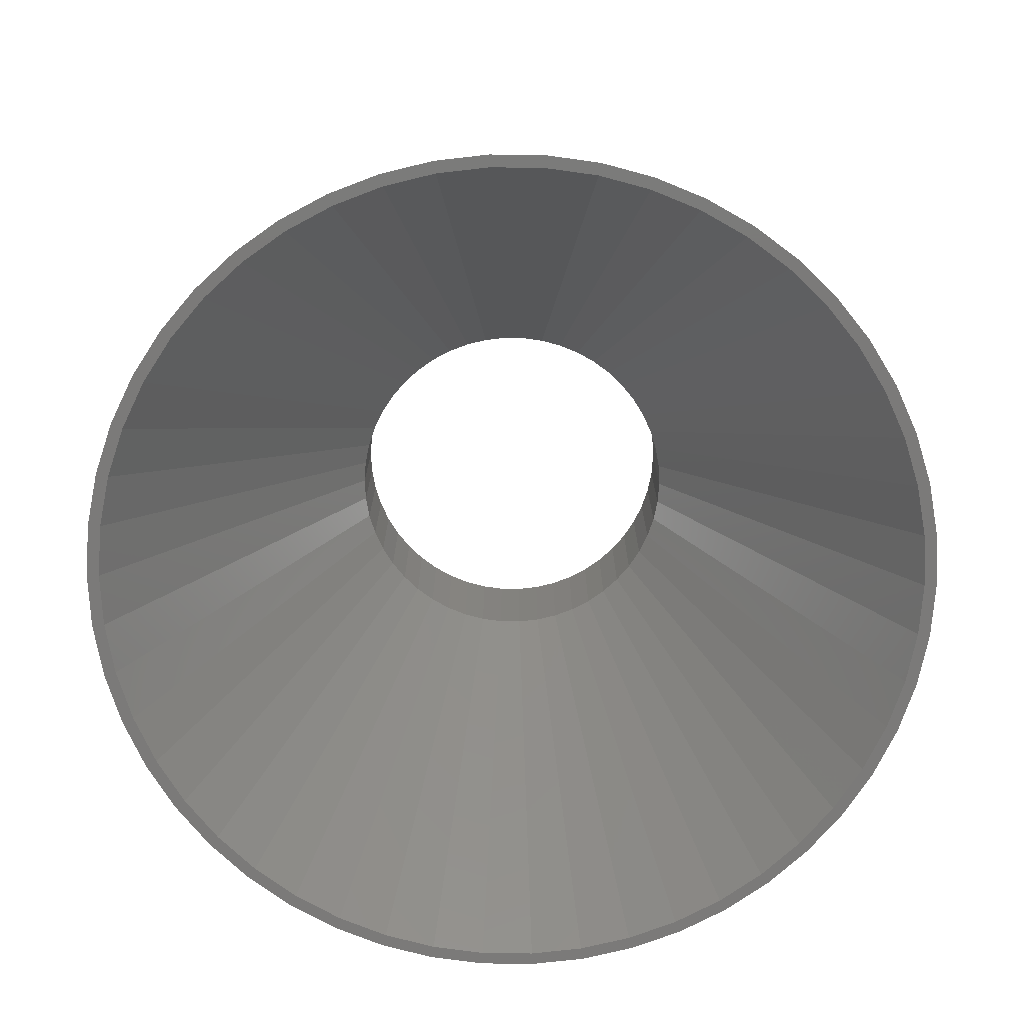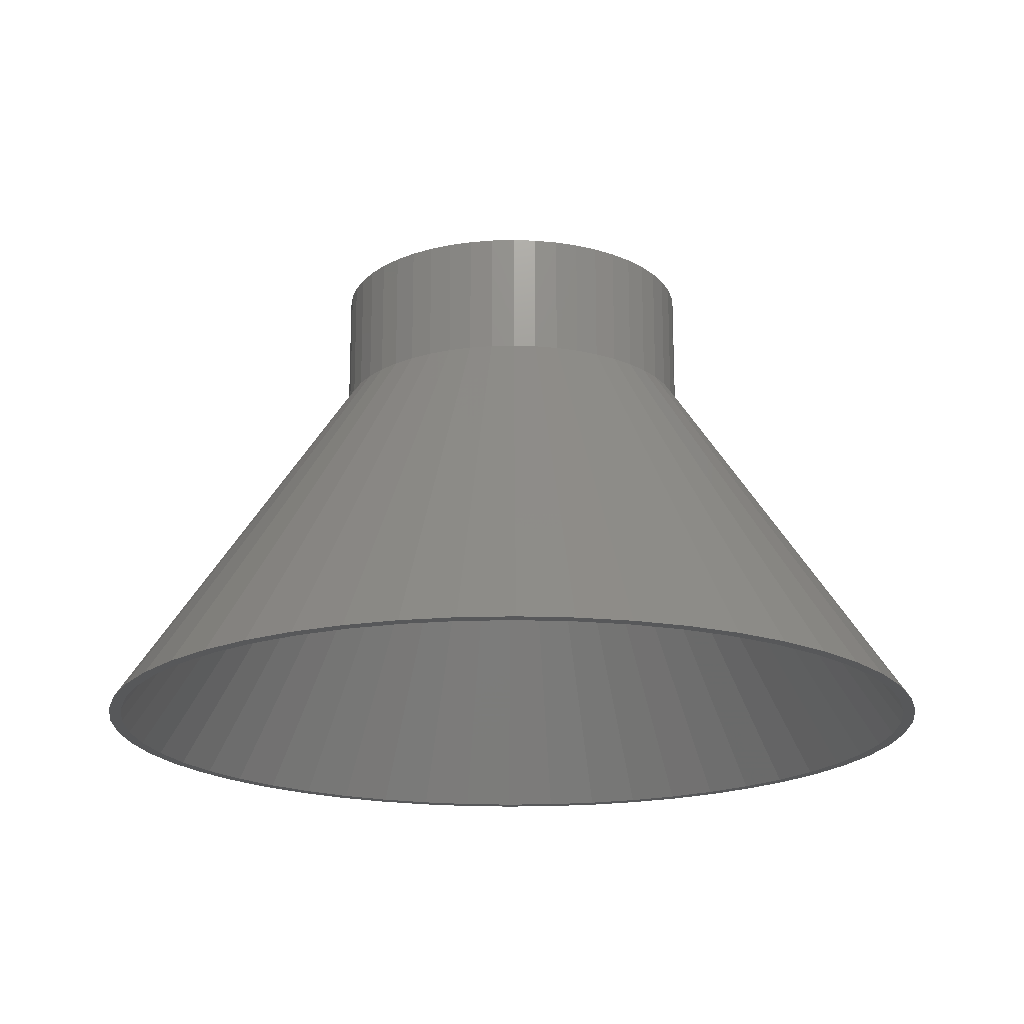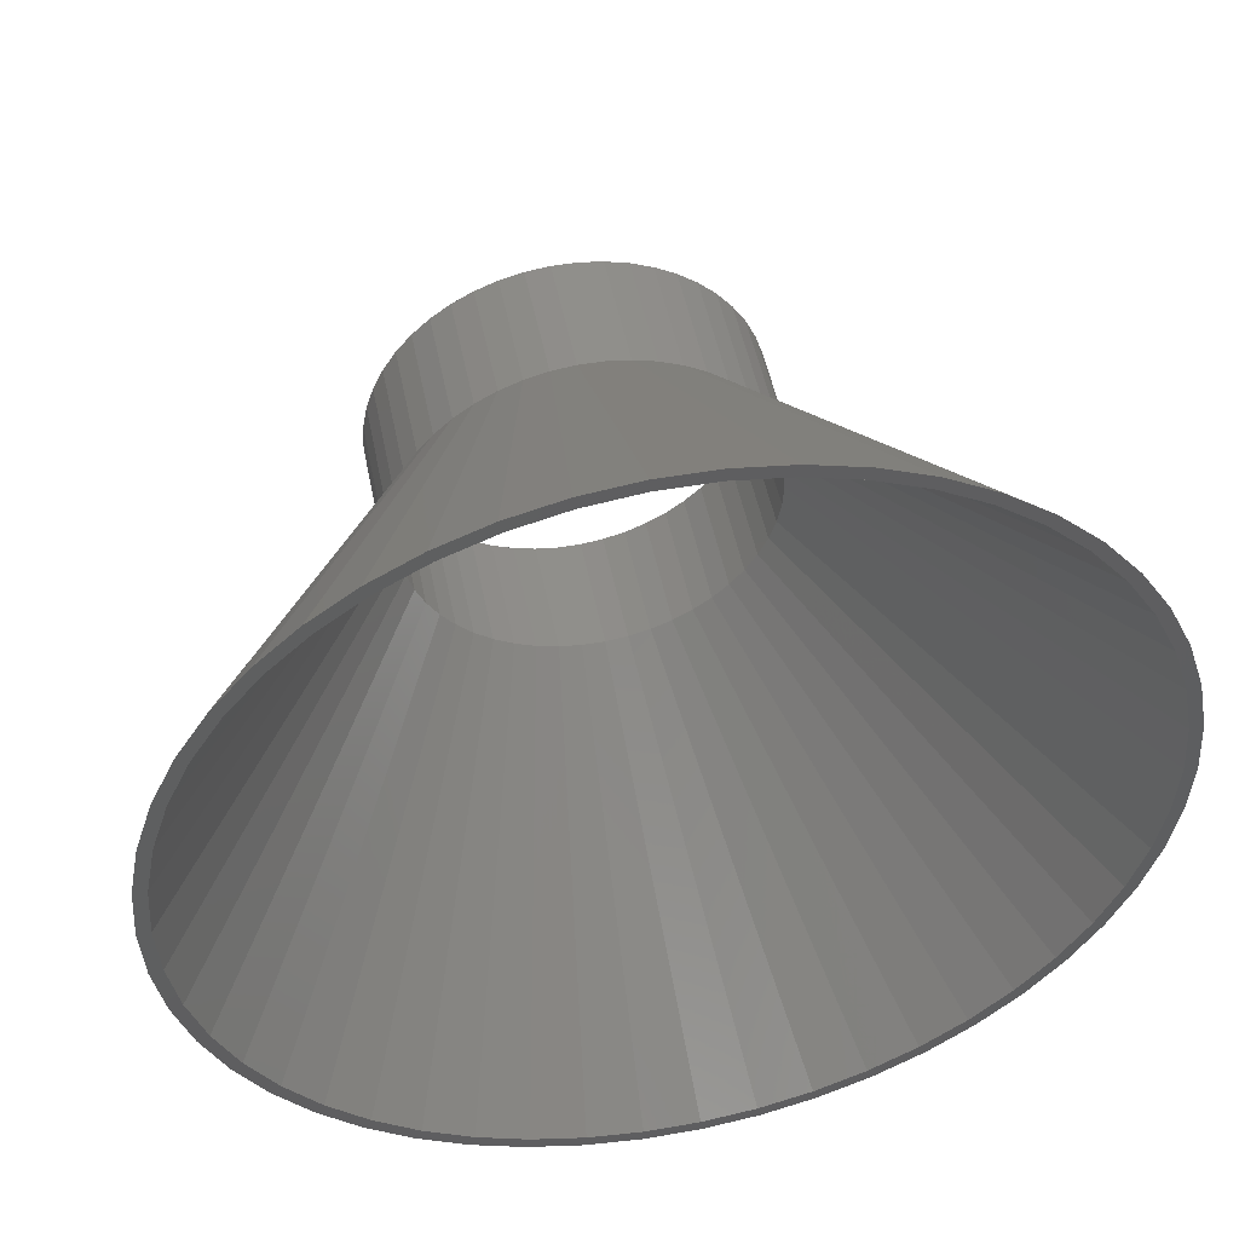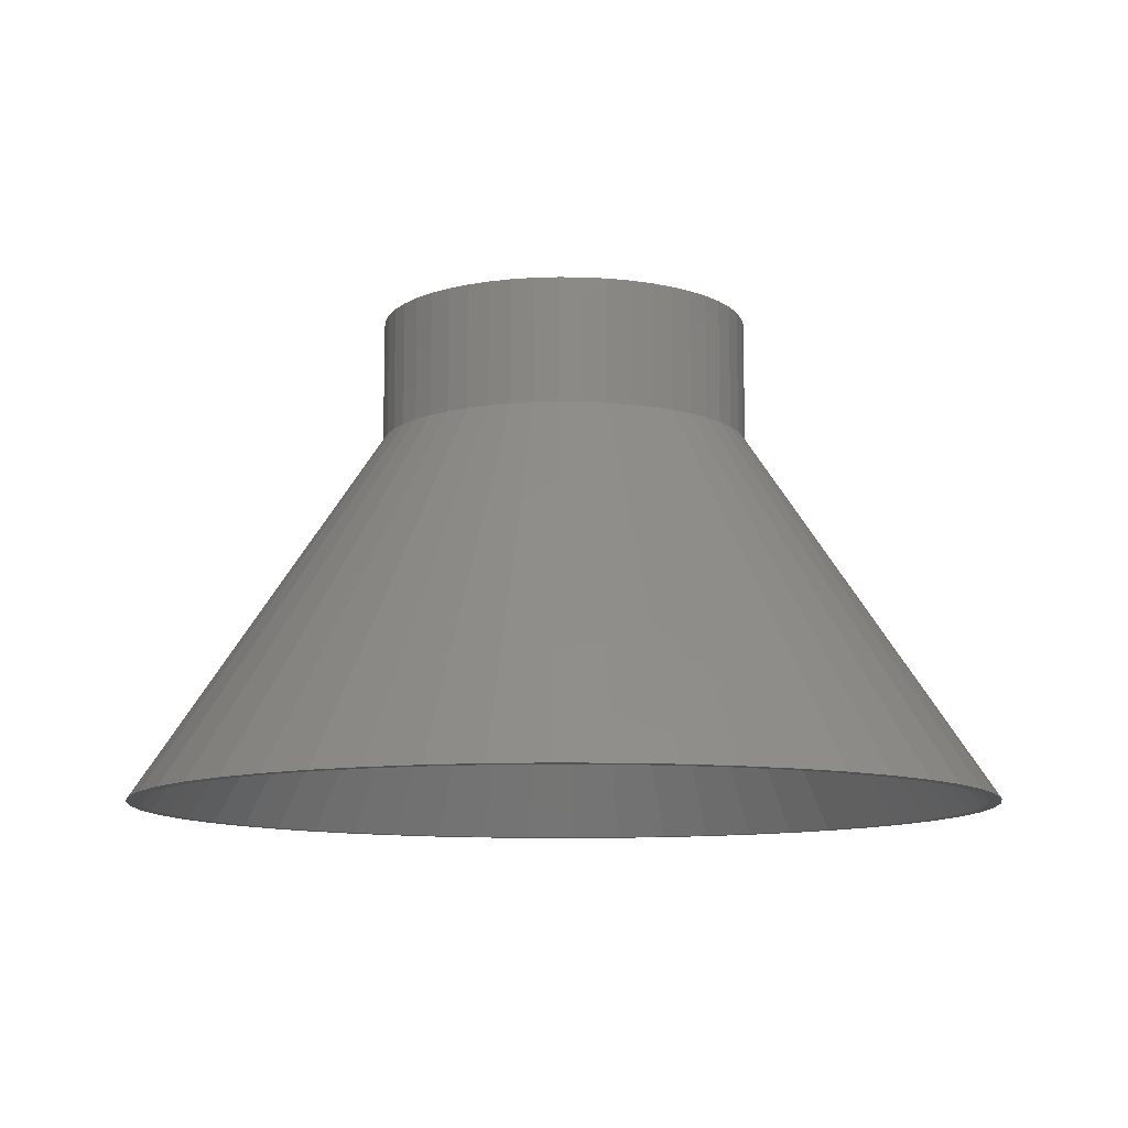
<metadata>
{"format":"stl","ext":"stl","renderer":"f3d","projection":"perspective","resolution":1024,"background":"white","views":[{"elev":-73.6,"azim":107.3,"up":"+Z"},{"elev":-18.8,"azim":-148.1,"up":"+Z"},{"elev":49.0,"azim":168.9,"up":"+Y"},{"elev":-10.4,"azim":-59.7,"up":"+Z"}]}
</metadata>
<code>
# stl→obj: 300 verts, 600 faces
v 34.72 4.387 0
v 15 0 30
v 35 0 0
v 33.9 8.704 0
v 14.53 3.73 30
v 22.31 -26.97 0
v 9.561 -11.56 30
v 18.75 -29.55 0
v 14.9 31.67 0
v 6.387 13.57 30
v 18.75 29.55 0
v 33.9 -8.704 0
v 13.95 -5.522 30
v 32.54 -12.88 0
v -10.93 10.27 30
v -25.51 23.96 0
v -12.14 8.817 30
v -34.72 4.387 0
v -35 0 0
v -15 0 30
v 30.67 16.86 0
v 13.14 7.226 30
v 32.54 12.88 0
v 25.51 23.96 0
v 12.14 8.817 30
v 28.32 20.57 0
v 6.387 -13.57 30
v 14.9 -31.67 0
v 34.72 -4.387 0
v -30.67 16.86 0
v -32.54 12.88 0
v -13.14 7.226 30
v -9.561 11.56 30
v -13.95 5.522 30
v -33.9 8.704 0
v -14.53 3.73 30
v -14.88 1.88 30
v -13.14 -7.226 30
v -30.67 -16.86 0
v -28.32 -20.57 0
v 6.558 34.38 0
v 4.635 14.27 30
v 10.82 33.29 0
v 10.93 10.27 30
v 22.31 26.97 0
v 9.561 11.56 30
v 13.95 5.522 30
v 10.82 -33.29 0
v 4.635 -14.27 30
v 6.558 -34.38 0
v 30.67 -16.86 0
v 13.14 -7.226 30
v 28.32 -20.57 0
v 14.53 -3.73 30
v -28.32 20.57 0
v -10.82 33.29 0
v -14.9 31.67 0
v -4.635 14.27 30
v -2.198 34.93 0
v -6.558 34.38 0
v -0.9419 14.97 30
v -18.75 29.55 0
v -6.387 13.57 30
v -22.31 26.97 0
v 2.198 34.93 0
v 0.9419 14.97 30
v -4.635 -14.27 30
v -14.9 -31.67 0
v -10.82 -33.29 0
v -8.037 -12.66 30
v -18.75 -29.55 0
v -6.387 -13.57 30
v -34.72 -4.387 0
v -12.14 -8.817 30
v -25.51 -23.96 0
v 8.037 12.66 30
v 0.9419 -14.97 30
v 2.198 -34.93 0
v -2.198 -34.93 0
v -0.9419 -14.97 30
v 10.93 -10.27 30
v 25.51 -23.96 0
v 12.14 -8.817 30
v -8.037 12.66 30
v -2.811 14.73 30
v 2.811 14.73 30
v 2.811 -14.73 30
v -6.558 -34.38 0
v -2.811 -14.73 30
v -10.93 -10.27 30
v -32.54 -12.88 0
v 34 0 0
v 33.73 -4.261 0
v 32.93 -8.455 0
v 31.61 -12.52 0
v 29.79 -16.38 0
v 27.51 -19.98 0
v 24.78 -23.27 0
v 21.67 -26.2 0
v 18.22 -28.71 0
v 14.48 -30.76 0
v 10.51 -32.34 0
v 6.371 -33.4 0
v 2.135 -33.93 0
v -2.135 -33.93 0
v -6.371 -33.4 0
v -10.51 -32.34 0
v -14.48 -30.76 0
v -18.22 -28.71 0
v -21.67 -26.2 0
v -22.31 -26.97 0
v -24.78 -23.27 0
v -27.51 -19.98 0
v -29.79 -16.38 0
v -31.61 -12.52 0
v -32.93 -8.455 0
v -33.9 -8.704 0
v -33.73 -4.261 0
v -34 0 0
v 33.73 4.261 0
v 32.93 8.455 0
v 31.61 12.52 0
v 29.79 16.38 0
v 27.51 19.98 0
v 24.78 23.27 0
v 21.67 26.2 0
v 18.22 28.71 0
v 14.48 30.76 0
v 10.51 32.34 0
v 6.371 33.4 0
v 2.135 33.93 0
v -2.135 33.93 0
v -6.371 33.4 0
v -10.51 32.34 0
v -14.48 30.76 0
v -18.22 28.71 0
v -21.67 26.2 0
v -24.78 23.27 0
v -27.51 19.98 0
v -29.79 16.38 0
v -31.61 12.52 0
v -32.93 8.455 0
v -33.73 4.261 0
v -14.53 -3.73 30
v 14.88 1.88 30
v -9.561 -11.56 30
v -13.95 -5.522 30
v -14.88 -1.88 30
v 8.037 -12.66 30
v 14.88 -1.88 30
v 14 0 30
v 13.89 1.755 30
v 5.961 -12.67 30
v 4.326 -13.31 30
v 10.21 9.584 30
v -10.21 9.584 30
v -7.502 11.82 30
v -11.33 8.229 30
v -14 0 30
v -13.89 -1.755 30
v 12.27 6.745 30
v 10.21 -9.584 30
v -12.27 6.745 30
v -13.02 5.154 30
v -4.326 13.31 30
v -13.89 1.755 30
v -10.21 -9.584 30
v 4.326 13.31 30
v 5.961 12.67 30
v 13.02 5.154 30
v 13.56 3.482 30
v -8.924 -10.79 30
v 13.02 -5.154 30
v 12.27 -6.745 30
v 13.89 -1.755 30
v 13.56 -3.482 30
v 2.623 13.75 30
v -5.961 -12.67 30
v -12.27 -6.745 30
v -11.33 -8.229 30
v 7.502 11.82 30
v 11.33 8.229 30
v 0.8791 -13.97 30
v 2.623 -13.75 30
v 7.502 -11.82 30
v 11.33 -8.229 30
v -5.961 12.67 30
v -8.924 10.79 30
v -0.8791 13.97 30
v 0.8791 13.97 30
v -13.56 3.482 30
v -13.02 -5.154 30
v 8.924 10.79 30
v -7.502 -11.82 30
v -4.326 -13.31 30
v -2.623 -13.75 30
v -0.8791 -13.97 30
v 8.924 -10.79 30
v -2.623 13.75 30
v -13.56 -3.482 30
v 15 0 40
v 14.88 1.88 40
v -14.88 1.88 40
v -15 0 40
v -0.9419 14.97 40
v 0.9419 14.97 40
v 9.561 11.56 40
v 10.93 10.27 40
v -10.93 10.27 40
v -9.561 11.56 40
v -6.387 13.57 40
v -4.635 14.27 40
v 13.95 5.522 40
v 13.14 7.226 40
v 12.14 8.817 40
v 4.635 14.27 40
v 6.387 13.57 40
v 8.037 12.66 40
v -13.14 7.226 40
v -13.95 5.522 40
v -12.14 8.817 40
v -14.53 3.73 40
v -8.037 12.66 40
v -2.811 14.73 40
v 14.88 -1.88 40
v -2.811 -14.73 40
v -4.635 -14.27 40
v -13.95 -5.522 40
v -13.14 -7.226 40
v 2.811 -14.73 40
v 0.9419 -14.97 40
v 14.53 3.73 40
v 2.811 14.73 40
v 12.14 -8.817 40
v 13.14 -7.226 40
v 14.53 -3.73 40
v -12.14 -8.817 40
v -14.53 -3.73 40
v 6.387 -13.57 40
v 4.635 -14.27 40
v 14 0 40
v 13.89 1.755 40
v 13.89 -1.755 40
v 13.56 3.482 40
v 13.02 5.154 40
v 12.27 6.745 40
v 11.33 8.229 40
v 10.21 9.584 40
v 8.924 10.79 40
v 7.502 11.82 40
v 5.961 12.67 40
v 4.326 13.31 40
v 2.623 13.75 40
v 0.8791 13.97 40
v -0.8791 13.97 40
v -2.623 13.75 40
v -4.326 13.31 40
v -5.961 12.67 40
v -7.502 11.82 40
v -8.924 10.79 40
v -10.21 9.584 40
v -11.33 8.229 40
v -12.27 6.745 40
v -13.02 5.154 40
v -13.56 3.482 40
v -13.89 1.755 40
v 13.56 -3.482 40
v 13.95 -5.522 40
v 13.02 -5.154 40
v 12.27 -6.745 40
v 11.33 -8.229 40
v 10.93 -10.27 40
v 10.21 -9.584 40
v 9.561 -11.56 40
v 8.924 -10.79 40
v 8.037 -12.66 40
v 7.502 -11.82 40
v 5.961 -12.67 40
v 4.326 -13.31 40
v 2.623 -13.75 40
v 0.8791 -13.97 40
v -0.8791 -13.97 40
v -0.9419 -14.97 40
v -2.623 -13.75 40
v -4.326 -13.31 40
v -5.961 -12.67 40
v -6.387 -13.57 40
v -7.502 -11.82 40
v -8.037 -12.66 40
v -8.924 -10.79 40
v -9.561 -11.56 40
v -10.21 -9.584 40
v -10.93 -10.27 40
v -11.33 -8.229 40
v -12.27 -6.745 40
v -13.02 -5.154 40
v -13.56 -3.482 40
v -13.89 -1.755 40
v -14.88 -1.88 40
v -14 0 40
f 1 2 3
f 4 5 1
f 6 7 8
f 9 10 11
f 12 13 14
f 15 16 17
f 18 19 20
f 21 22 23
f 24 25 26
f 8 27 28
f 3 2 29
f 30 31 32
f 33 16 15
f 34 35 36
f 36 18 37
f 38 39 40
f 41 42 43
f 43 42 9
f 24 44 25
f 45 46 24
f 4 47 5
f 48 49 50
f 51 52 53
f 14 52 51
f 54 13 12
f 17 55 32
f 16 55 17
f 56 57 58
f 59 60 61
f 57 62 63
f 62 64 33
f 65 66 41
f 31 35 34
f 67 68 69
f 70 71 72
f 20 19 73
f 74 40 75
f 26 25 22
f 26 22 21
f 9 42 10
f 11 46 45
f 11 10 76
f 24 46 44
f 50 77 78
f 79 77 80
f 77 79 78
f 81 7 82
f 28 49 48
f 13 52 14
f 53 83 82
f 52 83 53
f 55 30 32
f 60 56 58
f 58 57 63
f 64 16 33
f 63 62 84
f 84 62 33
f 61 60 85
f 41 86 42
f 41 66 86
f 65 61 66
f 61 65 59
f 35 18 36
f 37 18 20
f 87 77 50
f 80 88 79
f 67 88 89
f 74 75 90
f 38 91 39
f 92 3 29
f 3 92 1
f 93 29 12
f 29 93 92
f 12 94 93
f 14 94 12
f 14 95 94
f 51 95 14
f 51 96 95
f 53 96 51
f 53 97 96
f 82 97 53
f 82 98 97
f 6 98 82
f 6 99 98
f 8 99 6
f 8 100 99
f 28 100 8
f 28 101 100
f 48 101 28
f 48 102 101
f 50 102 48
f 50 103 102
f 78 103 50
f 78 104 103
f 78 105 104
f 79 105 78
f 79 106 105
f 88 106 79
f 88 107 106
f 69 107 88
f 69 108 107
f 68 108 69
f 68 109 108
f 71 109 68
f 71 110 109
f 111 110 71
f 111 112 110
f 75 112 111
f 75 113 112
f 40 113 75
f 40 114 113
f 39 114 40
f 39 115 114
f 91 115 39
f 91 116 115
f 117 116 91
f 116 117 118
f 73 118 117
f 118 73 119
f 120 1 92
f 1 120 4
f 121 4 120
f 121 23 4
f 122 23 121
f 122 21 23
f 123 21 122
f 123 26 21
f 124 26 123
f 124 24 26
f 125 24 124
f 125 45 24
f 126 45 125
f 126 11 45
f 127 11 126
f 127 9 11
f 128 9 127
f 128 43 9
f 129 43 128
f 129 41 43
f 130 41 129
f 130 65 41
f 131 65 130
f 132 65 131
f 132 59 65
f 133 59 132
f 133 60 59
f 134 60 133
f 134 56 60
f 135 56 134
f 135 57 56
f 136 57 135
f 136 62 57
f 137 62 136
f 137 64 62
f 138 64 137
f 138 16 64
f 139 16 138
f 139 55 16
f 140 55 139
f 140 30 55
f 141 30 140
f 141 31 30
f 142 31 141
f 35 142 143
f 142 35 31
f 18 143 119
f 19 119 73
f 143 18 35
f 119 19 18
f 144 73 117
f 11 76 46
f 23 47 4
f 23 22 47
f 1 145 2
f 1 5 145
f 27 49 28
f 82 7 6
f 83 81 82
f 29 54 12
f 32 31 34
f 85 60 58
f 67 69 88
f 89 88 80
f 90 75 146
f 146 75 111
f 146 71 70
f 146 111 71
f 72 71 68
f 72 68 67
f 38 40 74
f 147 91 38
f 20 73 148
f 148 73 144
f 147 117 91
f 144 117 147
f 149 27 8
f 7 149 8
f 49 87 50
f 150 54 29
f 2 150 29
f 120 92 151
f 121 120 152
f 153 102 154
f 126 125 155
f 138 156 139
f 136 157 137
f 156 158 139
f 143 159 119
f 159 160 118
f 123 122 161
f 97 98 162
f 92 93 151
f 163 164 141
f 137 156 138
f 133 165 134
f 166 159 143
f 167 110 112
f 130 129 168
f 129 128 169
f 129 169 168
f 125 124 155
f 122 121 170
f 121 171 170
f 167 172 110
f 173 95 174
f 175 94 176
f 130 168 177
f 142 166 143
f 178 108 109
f 167 112 113
f 179 180 114
f 159 118 119
f 127 126 181
f 124 123 182
f 124 182 155
f 122 170 161
f 178 107 108
f 102 103 154
f 103 104 183
f 154 103 184
f 185 100 153
f 186 97 162
f 100 101 153
f 101 102 153
f 96 97 186
f 94 95 173
f 165 187 134
f 134 187 135
f 187 157 136
f 135 187 136
f 157 188 137
f 188 156 137
f 132 189 133
f 130 177 190
f 131 130 190
f 139 158 140
f 164 191 142
f 141 164 142
f 179 114 115
f 192 115 116
f 160 116 118
f 128 127 169
f 127 181 169
f 126 155 193
f 123 161 182
f 120 151 152
f 194 109 110
f 194 178 109
f 178 195 107
f 195 106 107
f 195 196 106
f 104 197 183
f 197 104 105
f 98 99 162
f 198 99 185
f 174 96 186
f 95 96 174
f 93 94 175
f 151 93 175
f 132 190 189
f 190 132 131
f 158 163 140
f 140 163 141
f 191 166 142
f 180 113 114
f 180 167 113
f 126 193 181
f 121 152 171
f 172 194 110
f 184 103 183
f 196 197 106
f 197 105 106
f 99 100 185
f 176 94 173
f 189 199 133
f 199 165 133
f 192 179 115
f 160 200 116
f 200 192 116
f 162 99 198
f 201 145 202
f 145 201 2
f 20 203 37
f 203 20 204
f 66 205 206
f 205 66 61
f 44 207 208
f 207 44 46
f 33 209 210
f 209 33 15
f 58 211 212
f 211 58 63
f 213 22 214
f 22 213 47
f 214 25 215
f 25 214 22
f 10 216 217
f 216 10 42
f 46 218 207
f 218 46 76
f 34 219 32
f 219 34 220
f 32 221 17
f 221 32 219
f 36 220 34
f 220 36 222
f 84 210 223
f 210 84 33
f 61 224 205
f 224 61 85
f 225 2 201
f 2 225 150
f 67 226 227
f 226 67 89
f 38 228 147
f 228 38 229
f 77 230 231
f 230 77 87
f 232 47 213
f 47 232 5
f 202 5 232
f 5 202 145
f 215 44 208
f 44 215 25
f 42 233 216
f 233 42 86
f 86 206 233
f 206 86 66
f 76 217 218
f 217 76 10
f 17 209 15
f 209 17 221
f 37 222 36
f 222 37 203
f 85 212 224
f 212 85 58
f 234 52 235
f 52 234 83
f 236 150 225
f 150 236 54
f 74 229 38
f 229 74 237
f 147 238 144
f 238 147 228
f 49 239 240
f 239 49 27
f 87 240 230
f 240 87 49
f 241 201 202
f 242 202 232
f 201 241 225
f 243 225 241
f 244 232 213
f 202 242 241
f 232 244 242
f 245 213 214
f 213 245 244
f 214 246 245
f 215 246 214
f 215 247 246
f 208 247 215
f 208 248 247
f 207 248 208
f 207 249 248
f 218 249 207
f 218 250 249
f 217 250 218
f 217 251 250
f 216 251 217
f 216 252 251
f 233 252 216
f 233 253 252
f 206 253 233
f 206 254 253
f 206 255 254
f 205 255 206
f 205 256 255
f 224 256 205
f 224 257 256
f 212 257 224
f 212 258 257
f 211 258 212
f 211 259 258
f 223 259 211
f 223 260 259
f 210 260 223
f 210 261 260
f 209 261 210
f 209 262 261
f 221 262 209
f 221 263 262
f 219 263 221
f 263 219 264
f 220 264 219
f 264 220 265
f 222 265 220
f 265 222 266
f 203 266 222
f 225 243 236
f 267 236 243
f 236 267 268
f 269 268 267
f 268 269 235
f 270 235 269
f 270 234 235
f 271 234 270
f 271 272 234
f 273 272 271
f 273 274 272
f 275 274 273
f 275 276 274
f 277 276 275
f 277 239 276
f 278 239 277
f 278 240 239
f 279 240 278
f 279 230 240
f 280 230 279
f 280 231 230
f 281 231 280
f 282 231 281
f 282 283 231
f 284 283 282
f 284 226 283
f 285 226 284
f 285 227 226
f 286 227 285
f 286 287 227
f 288 287 286
f 288 289 287
f 290 289 288
f 290 291 289
f 292 291 290
f 292 293 291
f 294 293 292
f 294 237 293
f 295 237 294
f 229 295 296
f 295 229 237
f 228 296 297
f 238 297 298
f 296 228 229
f 299 298 300
f 266 203 300
f 297 238 228
f 204 300 203
f 298 299 238
f 300 204 299
f 63 223 211
f 223 63 84
f 7 272 274
f 272 7 81
f 235 13 268
f 13 235 52
f 268 54 236
f 54 268 13
f 80 231 283
f 231 80 77
f 72 227 287
f 227 72 67
f 90 237 74
f 237 90 293
f 148 204 20
f 204 148 299
f 144 299 148
f 299 144 238
f 27 276 239
f 276 27 149
f 89 283 226
f 283 89 80
f 146 289 291
f 289 146 70
f 90 291 293
f 291 90 146
f 149 274 276
f 274 149 7
f 272 83 234
f 83 272 81
f 70 287 289
f 287 70 72
f 170 246 161
f 246 170 245
f 161 247 182
f 247 161 246
f 168 251 252
f 251 168 169
f 187 257 258
f 257 187 165
f 264 163 263
f 163 264 164
f 175 241 151
f 241 175 243
f 193 248 249
f 248 193 155
f 189 254 255
f 254 189 190
f 169 250 251
f 250 169 181
f 300 166 266
f 166 300 159
f 262 156 261
f 156 262 158
f 165 256 257
f 256 165 199
f 156 260 261
f 260 156 188
f 174 269 173
f 269 174 270
f 172 292 290
f 292 172 167
f 185 278 277
f 278 185 153
f 152 244 171
f 244 152 242
f 171 245 170
f 245 171 244
f 182 248 155
f 248 182 247
f 177 252 253
f 252 177 168
f 190 253 254
f 253 190 177
f 181 249 250
f 249 181 193
f 265 164 264
f 164 265 191
f 266 191 265
f 191 266 166
f 263 158 262
f 158 263 163
f 199 255 256
f 255 199 189
f 188 259 260
f 259 188 157
f 157 258 259
f 258 157 187
f 151 242 152
f 242 151 241
f 173 267 176
f 267 173 269
f 162 271 186
f 271 162 273
f 298 159 300
f 159 298 160
f 292 180 294
f 180 292 167
f 184 281 280
f 281 184 183
f 176 243 175
f 243 176 267
f 186 270 174
f 270 186 271
f 178 288 286
f 288 178 194
f 197 284 282
f 284 197 196
f 296 200 297
f 200 296 192
f 297 160 298
f 160 297 200
f 153 279 278
f 279 153 154
f 154 280 279
f 280 154 184
f 162 275 273
f 275 162 198
f 183 282 281
f 282 183 197
f 194 290 288
f 290 194 172
f 195 286 285
f 286 195 178
f 294 179 295
f 179 294 180
f 295 192 296
f 192 295 179
f 198 277 275
f 277 198 185
f 196 285 284
f 285 196 195

</code>
